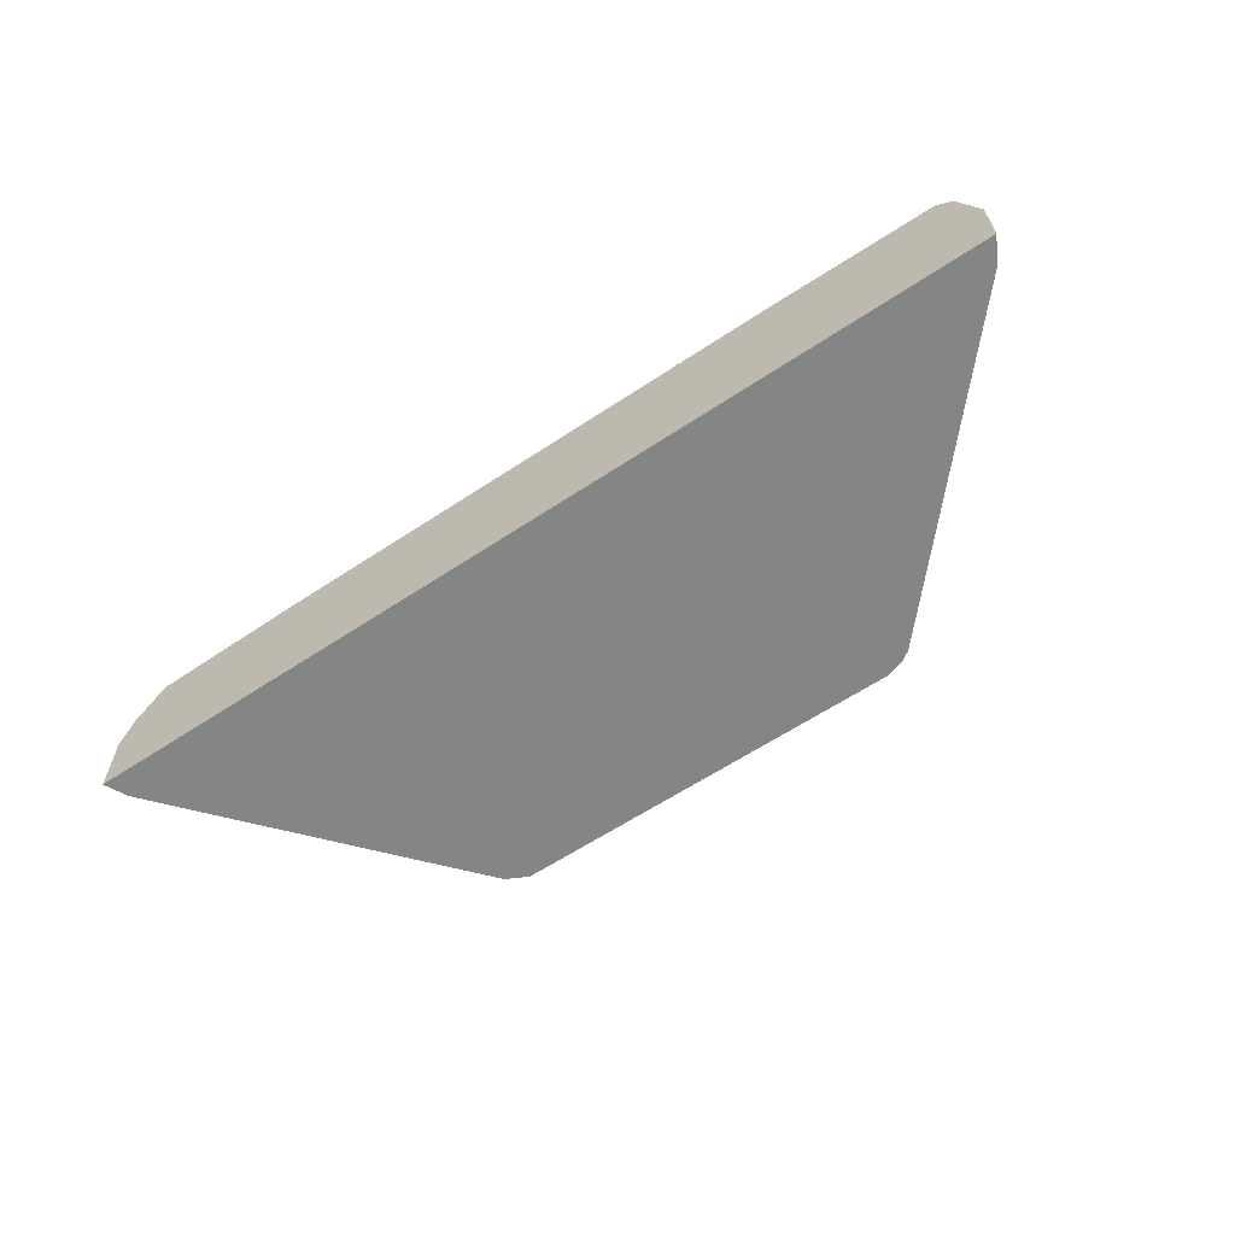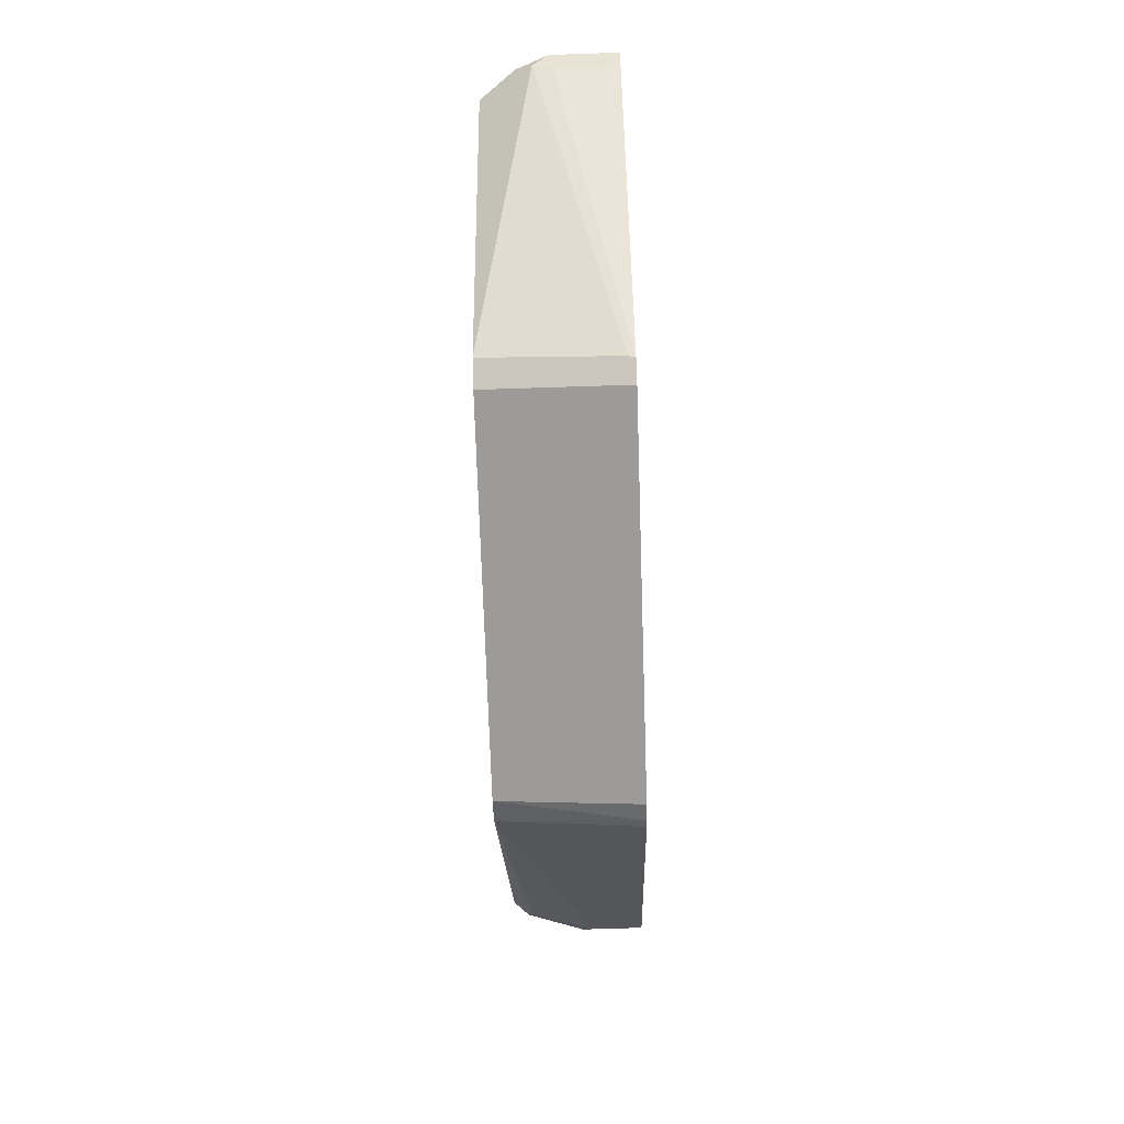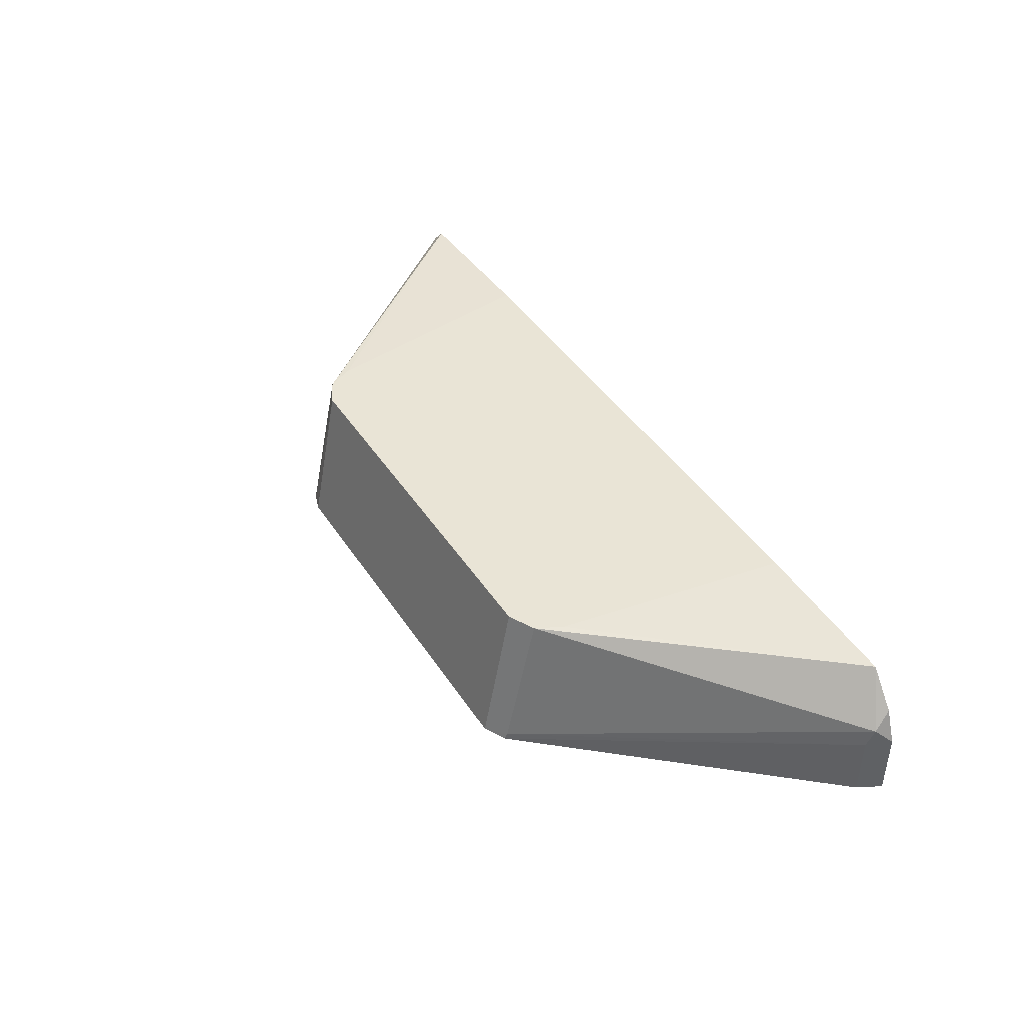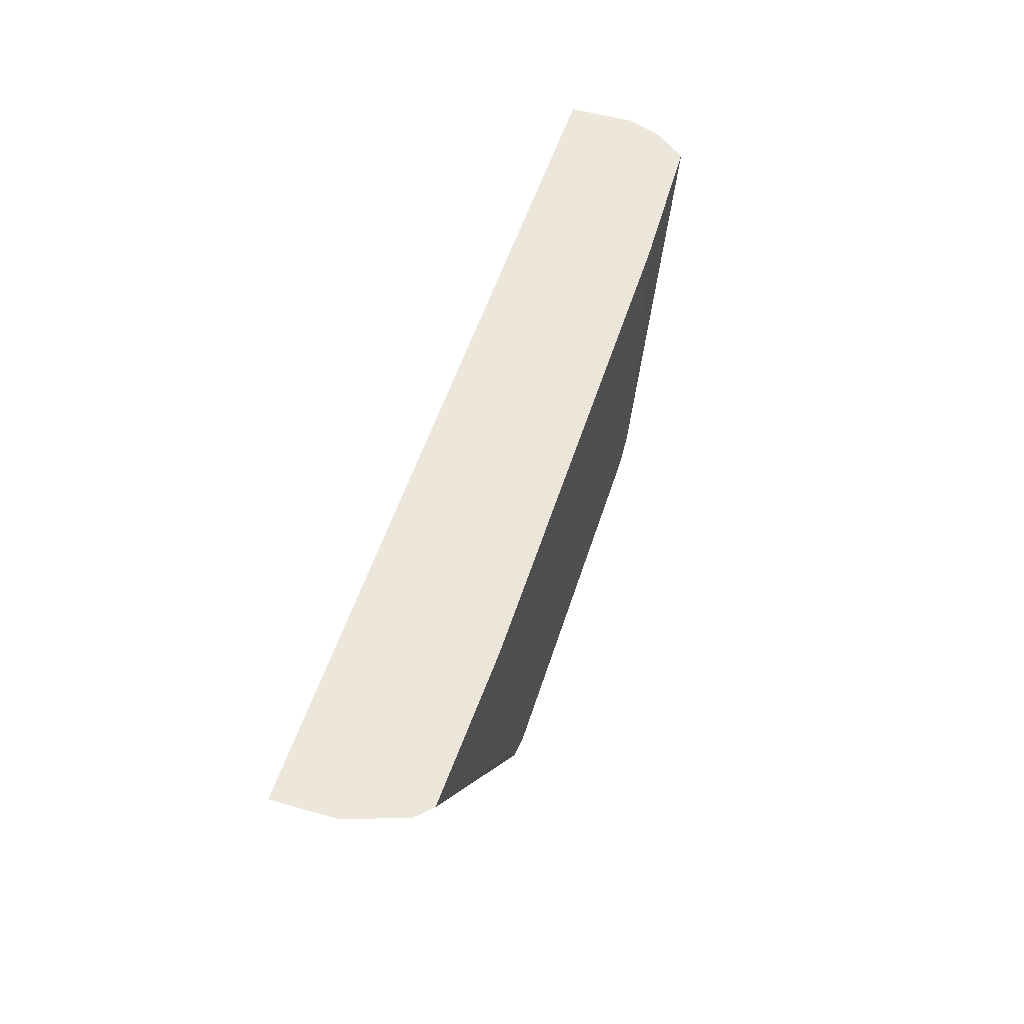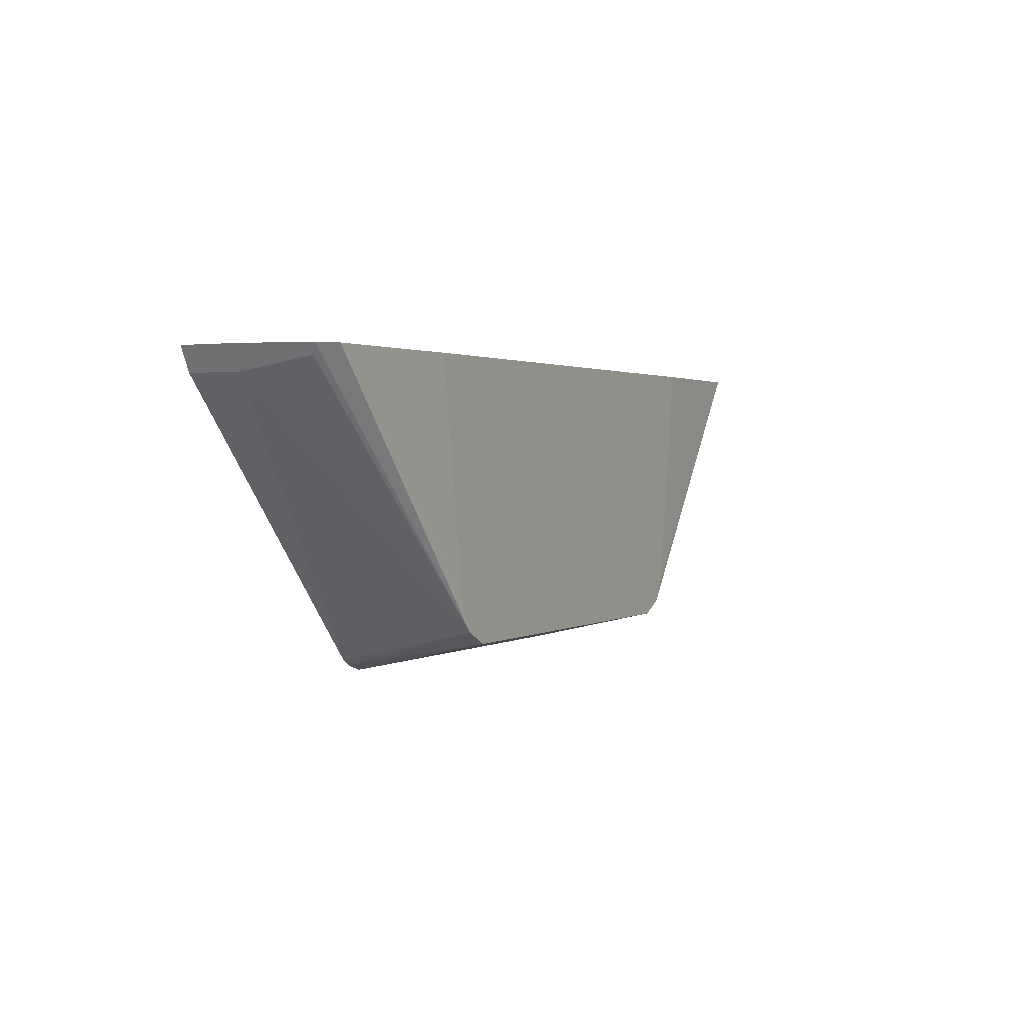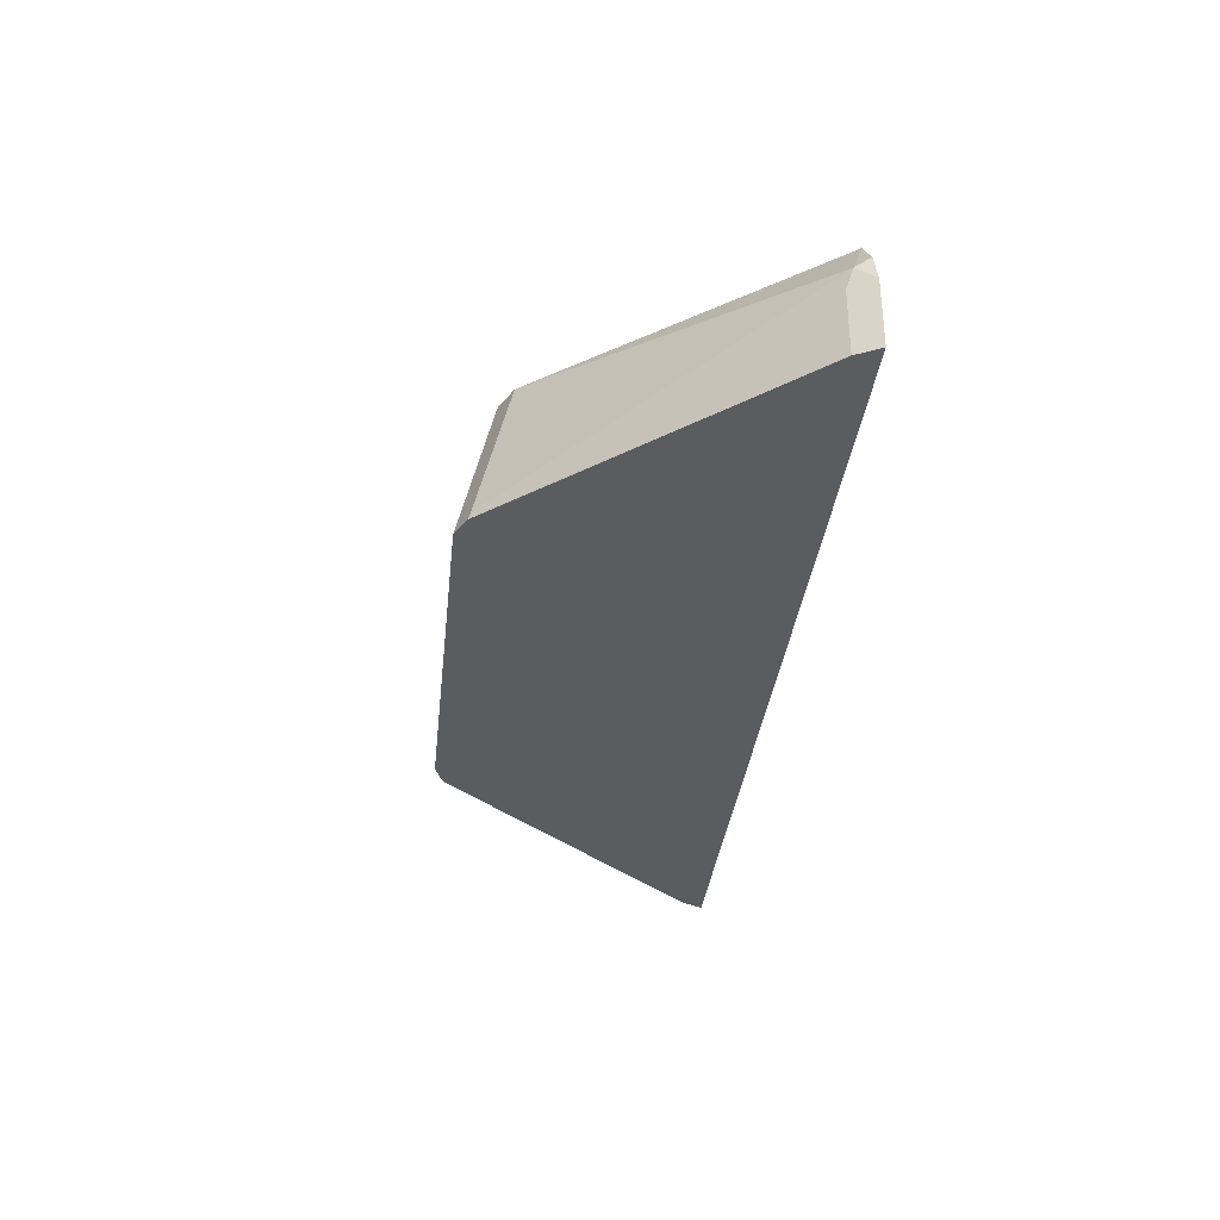
<metadata>
{"format":"obj","ext":"obj","renderer":"f3d","projection":"perspective","resolution":1024,"background":"white","views":[{"elev":-61.6,"azim":-146.0,"up":"+Z"},{"elev":-73.5,"azim":91.9,"up":"+Y"},{"elev":42.7,"azim":59.4,"up":"+Z"},{"elev":52.2,"azim":-72.8,"up":"+Y"},{"elev":1.6,"azim":-62.4,"up":"+Y"},{"elev":-34.0,"azim":83.8,"up":"+Z"}]}
</metadata>
<code>
v -0.09321 -0.09324 -0.03228
v -0.09633 -0.0771 0.03814
v -0.1026 -0.09009 -0.03228
v 0.09949 -0.09324 -0.03228
v -0.09719 -0.07669 0.03814
v 0.09633 -0.0771 0.03814
v -0.1092 -0.07067 0.03814
v -0.1067 -0.08741 -0.03228
v 0.1061 -0.08994 -0.03228
v 0.1108 -0.08673 -0.02891
v 0.1028 -0.08994 -0.02569
v 0.09664 -0.07695 0.03814
v -0.1152 -0.05863 0.03814
v -0.2134 0.05638 0.03566
v -0.2209 0.05638 0.02819
v -0.2184 0.05139 0.02569
v -0.2248 0.04497 -0.00642
v -0.2248 0.04497 -0.03228
v 0.1102 -0.08785 -0.03228
v 0.1092 -0.07067 0.03814
v 0.2248 0.04497 3.67e-06
v 0.2265 0.04818 0.009633
v -0.1156 -0.05781 0.03814
v -0.1329 0.05638 0.03814
v -0.2299 0.05638 0.001444
v -0.2306 0.05638 -0.0007201
v -0.2306 0.05638 -0.03228
v 0.2248 0.04497 -0.03228
v 0.2106 0.05638 0.03566
v 0.1156 -0.05781 0.03814
v 0.2306 0.05638 -0.03228
v 0.2306 0.05638 0.001444
v 0.2244 0.05638 0.01783
v 0.1322 0.05638 0.03814
f 14 24 34
f 14 32 31
f 14 33 32
f 14 29 33
f 14 34 29
f 14 23 24
f 10 20 12
f 10 22 20
f 10 21 22
f 10 19 21
f 10 12 11
f 14 31 27
f 13 23 14
f 14 27 26
f 29 34 30
f 14 25 15
f 15 25 16
f 16 25 26
f 16 26 17
f 17 26 27
f 17 27 18
f 19 28 21
f 20 22 29
f 20 29 30
f 21 28 22
f 22 31 32
f 22 32 33
f 22 33 29
f 9 19 10
f 14 26 25
f 8 17 18
f 22 28 31
f 7 16 17
f 7 17 8
f 1 2 3
f 1 3 8
f 1 8 18
f 1 18 27
f 1 27 31
f 1 28 19
f 1 19 9
f 1 9 4
f 1 4 6
f 1 6 2
f 2 5 3
f 2 6 12
f 2 12 20
f 2 20 30
f 1 31 28
f 2 34 24
f 7 15 16
f 2 30 34
f 7 14 15
f 7 13 14
f 4 11 12
f 4 10 11
f 4 12 6
f 3 7 8
f 3 5 7
f 2 7 5
f 2 13 7
f 2 23 13
f 2 24 23
f 4 9 10

</code>
